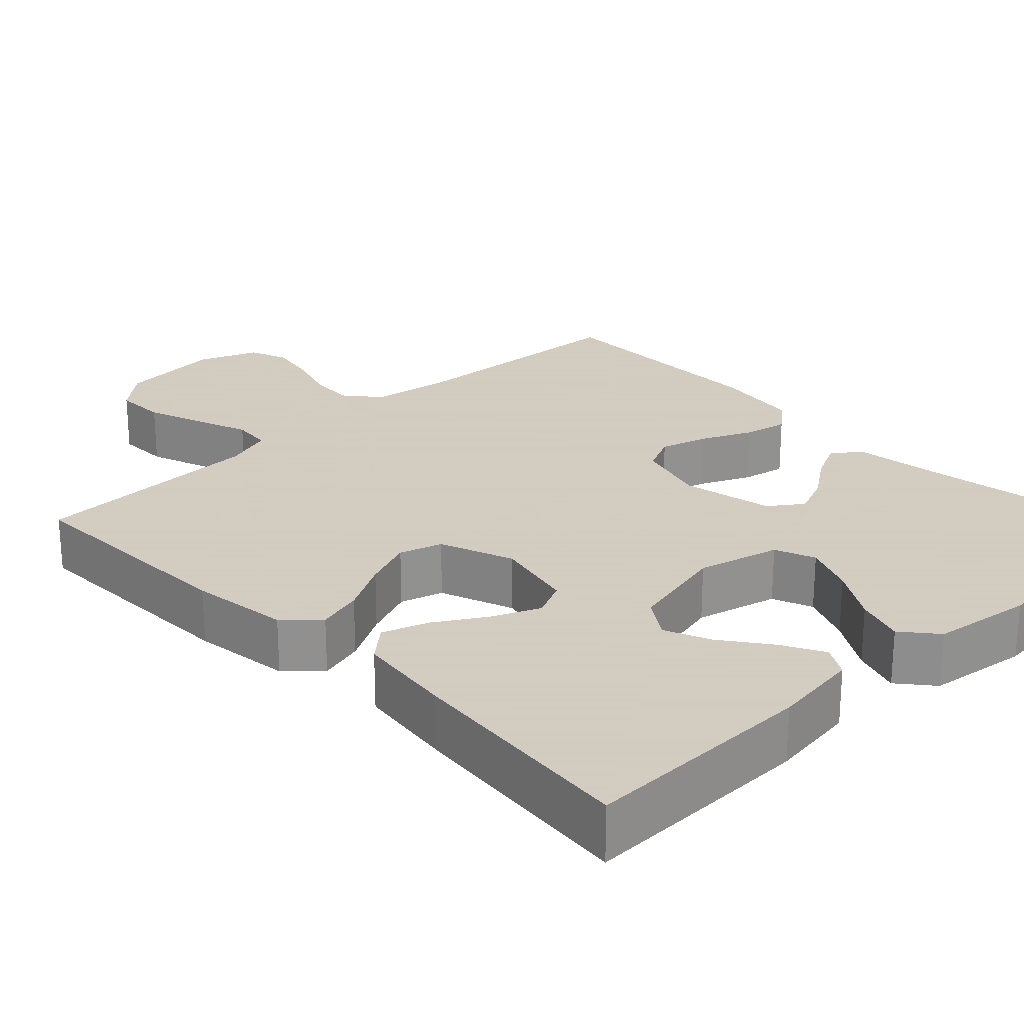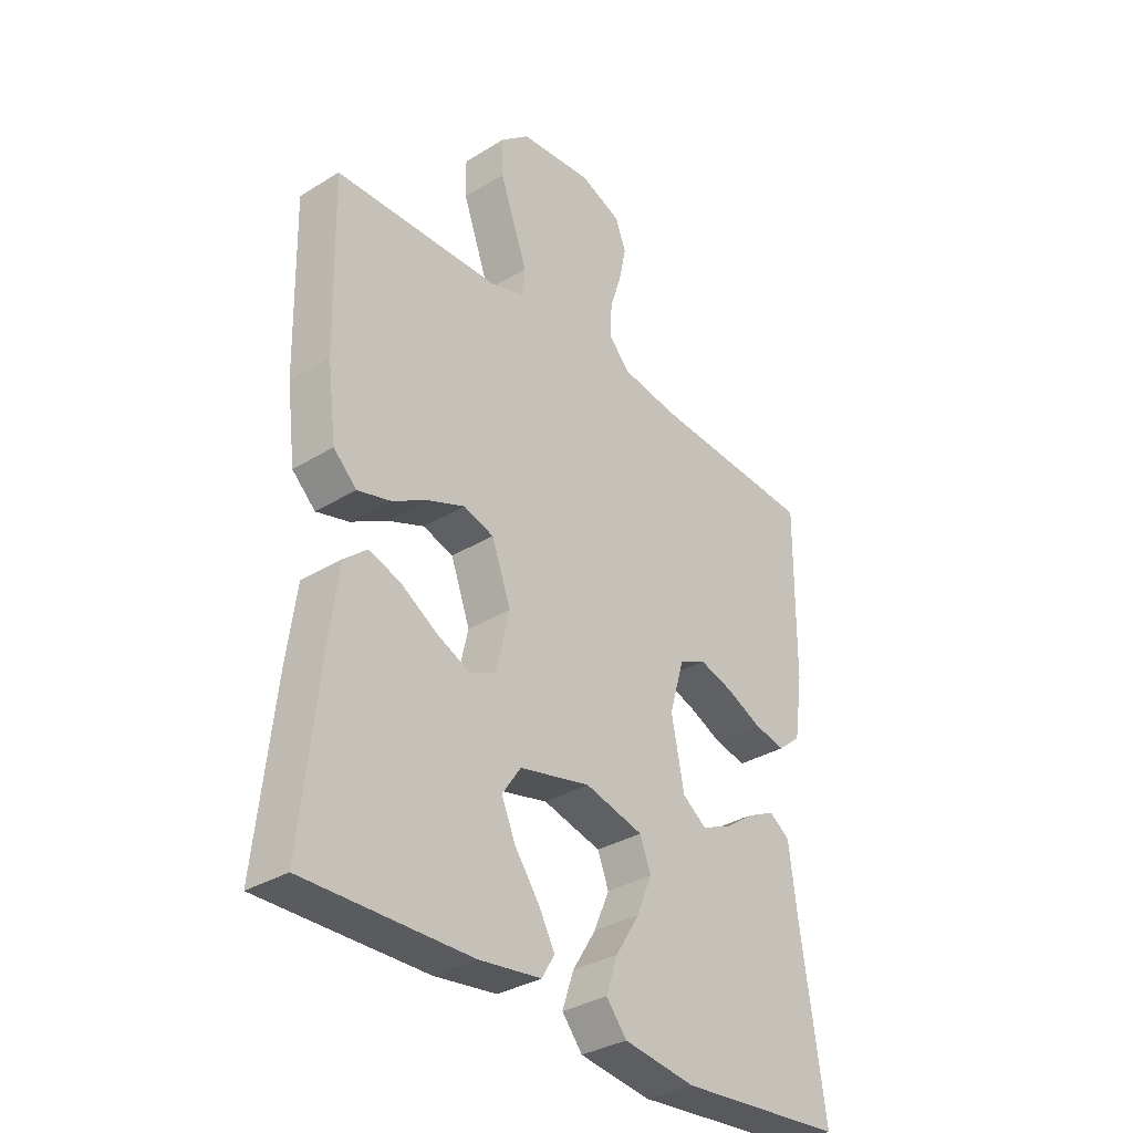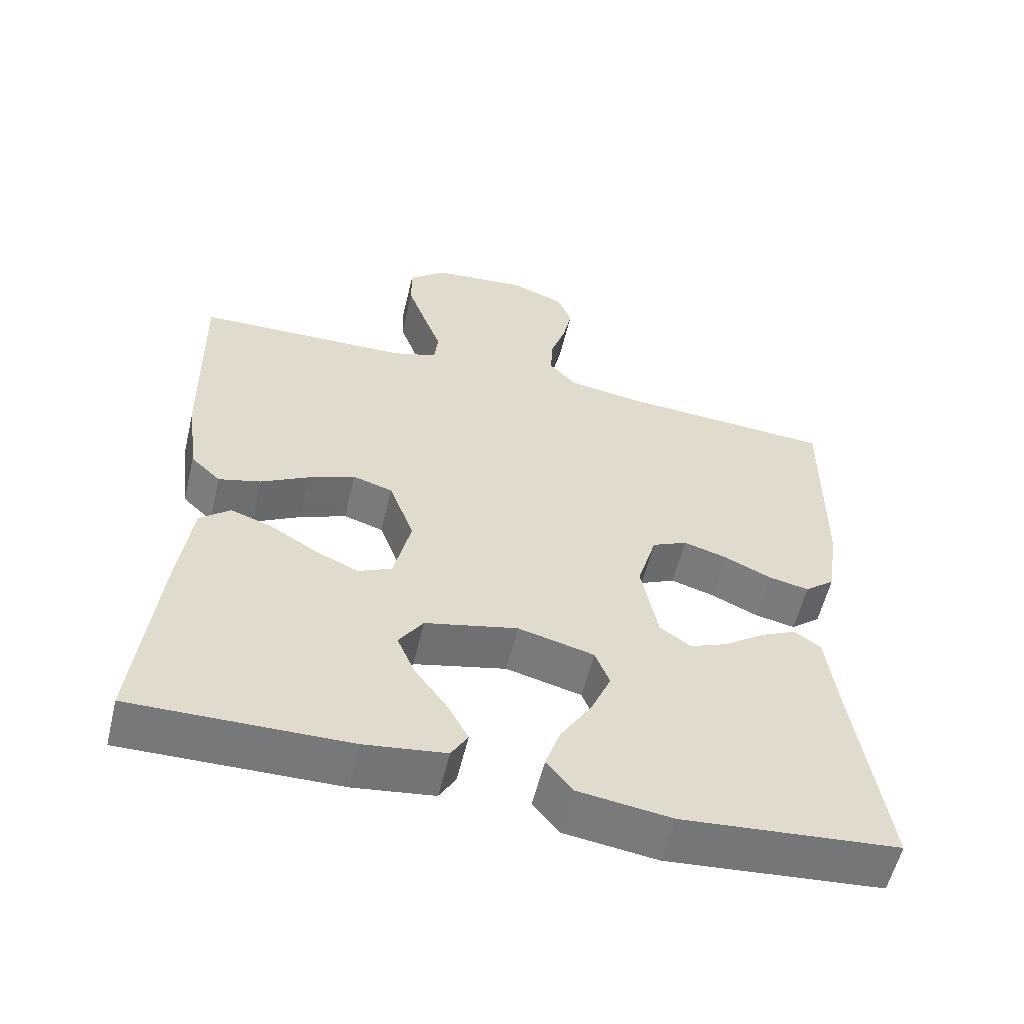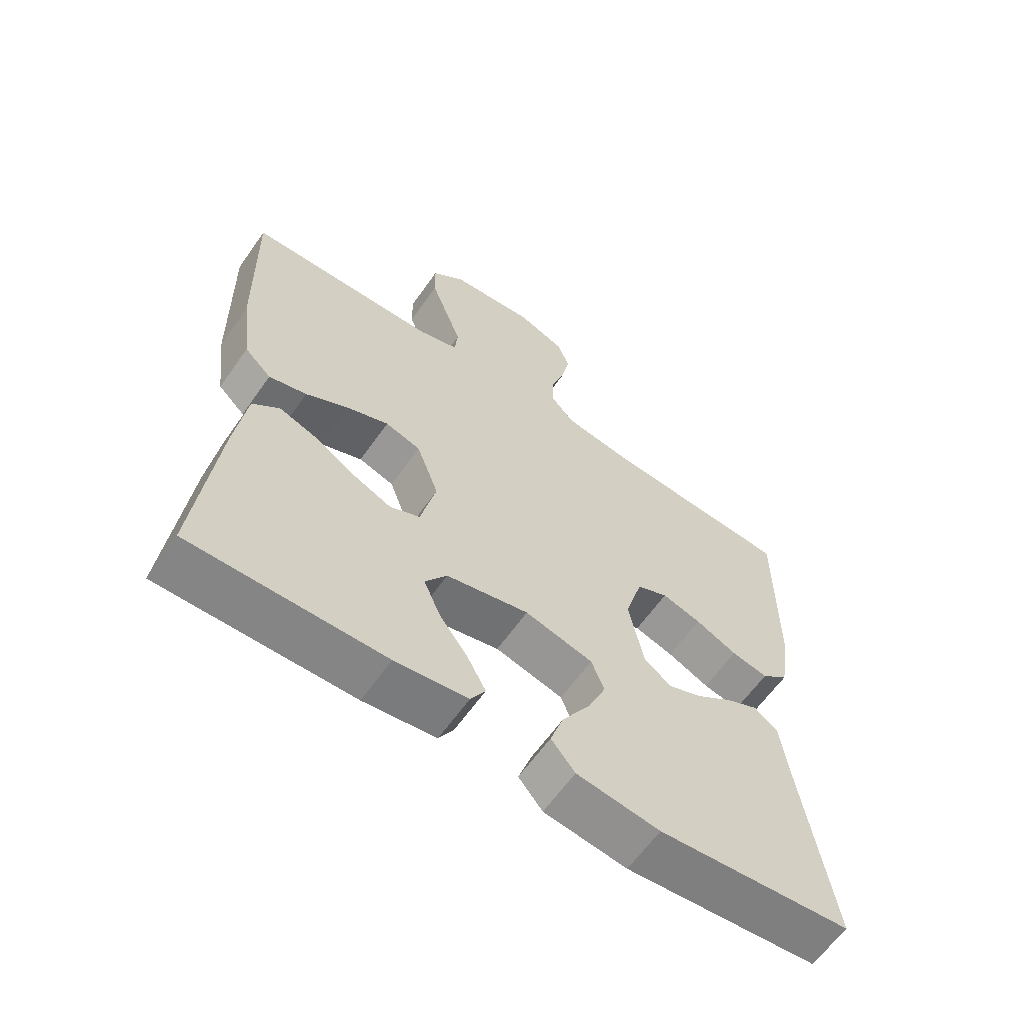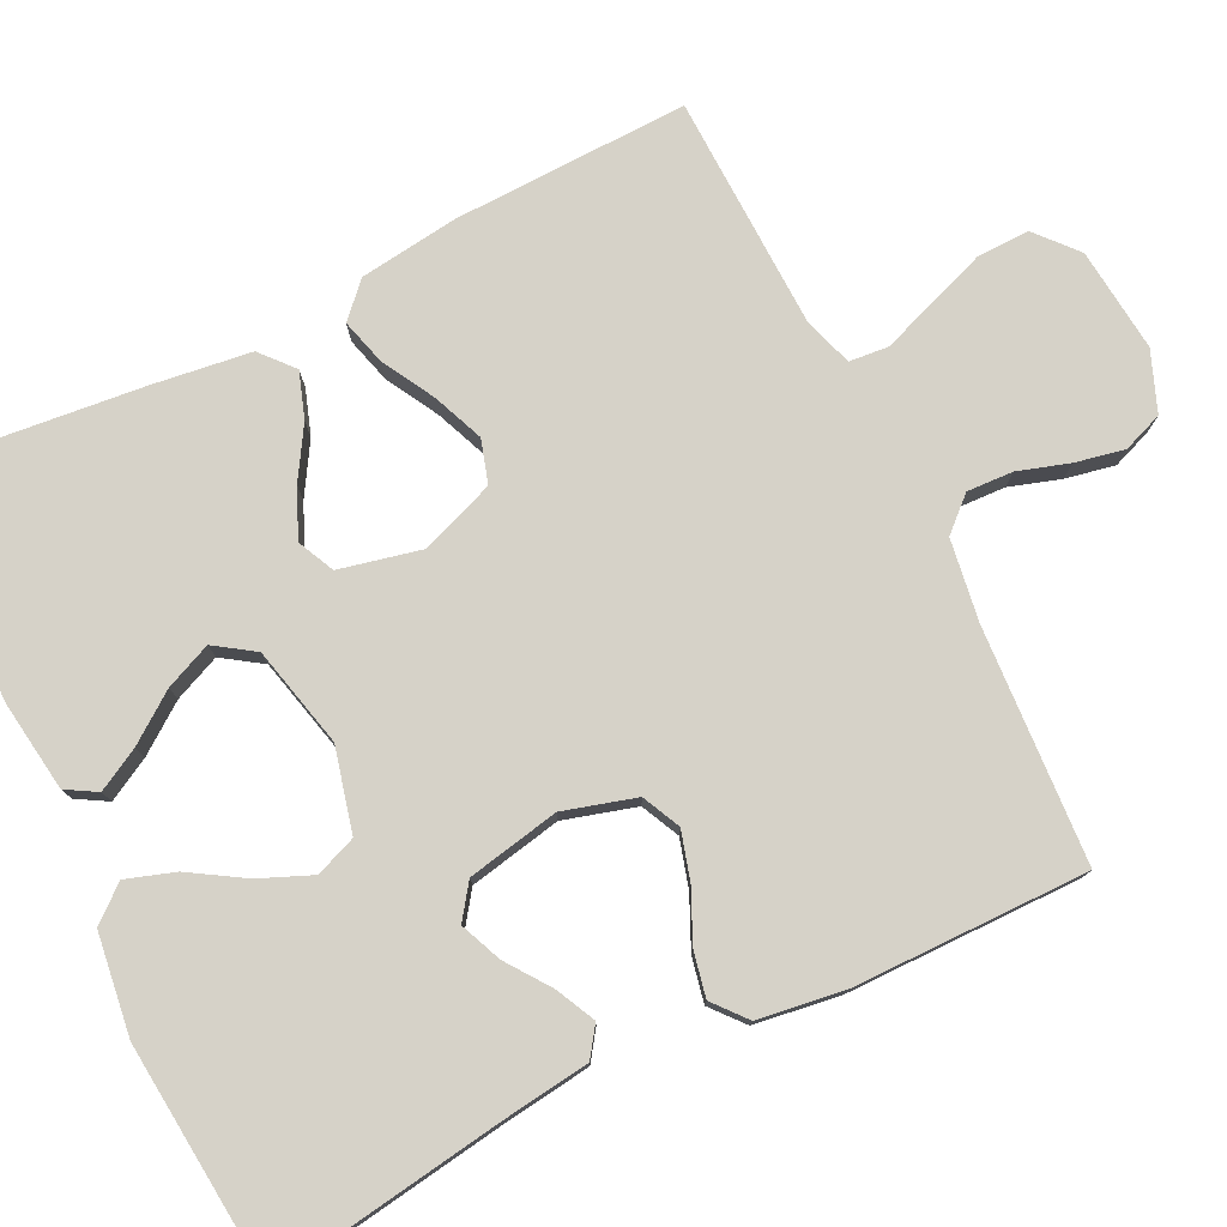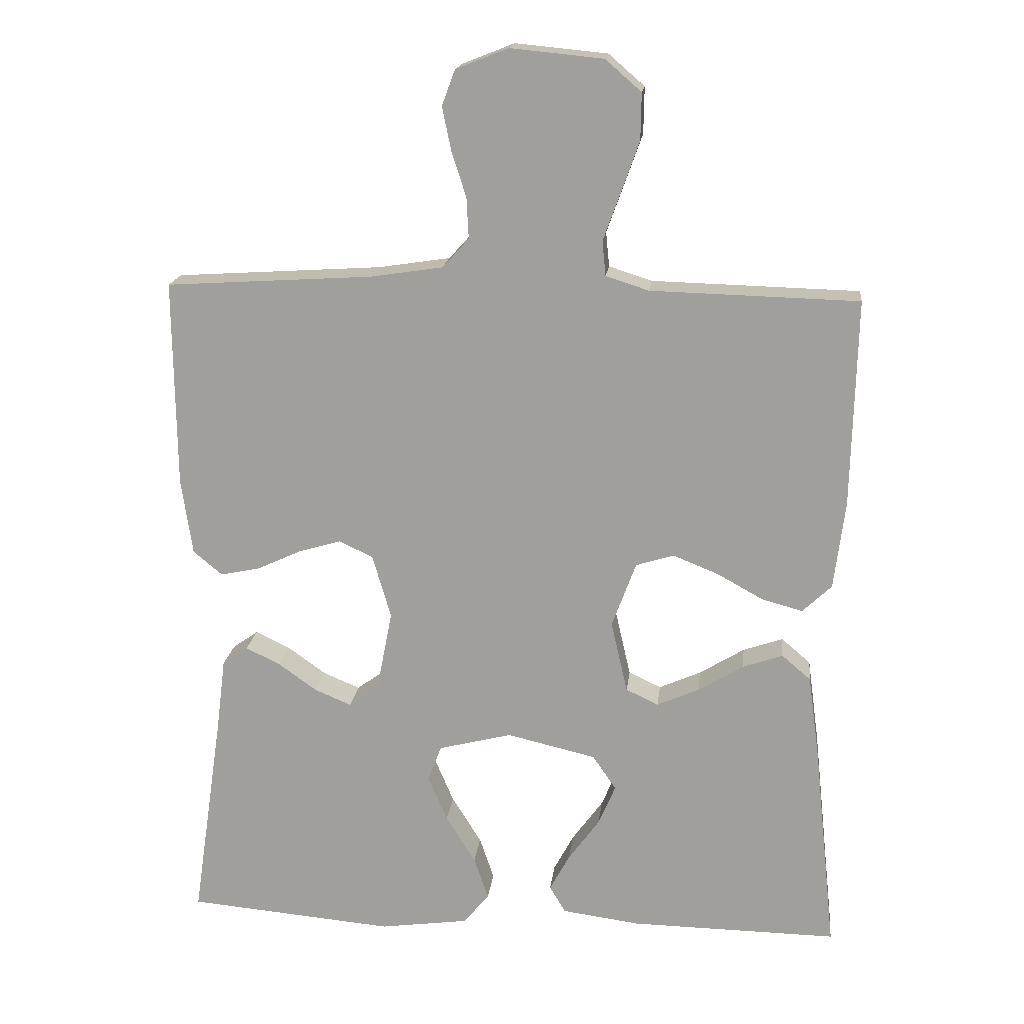
<metadata>
{"format":"obj","ext":"obj","renderer":"f3d","projection":"perspective","resolution":1024,"background":"white","views":[{"elev":24.3,"azim":136.0,"up":"+Y"},{"elev":-33.6,"azim":129.9,"up":"+Z"},{"elev":-57.5,"azim":166.5,"up":"+Z"},{"elev":-62.3,"azim":145.0,"up":"+Z"},{"elev":77.7,"azim":-116.4,"up":"+Y"},{"elev":17.6,"azim":6.6,"up":"+Z"}]}
</metadata>
<code>
v -0.5 0.07 -0.5
v -0.456 0.07 -0.2
v -0.442 0.07 -0.089
v -0.405 0.07 -0.063
v -0.355 0.07 -0.087
v -0.299 0.07 -0.127
v -0.246 0.07 -0.149
v -0.203 0.07 -0.118
v -0.18 0.07 0
v -0.207 0.07 0.092
v -0.256 0.07 0.115
v -0.317 0.07 0.097
v -0.382 0.07 0.067
v -0.439 0.07 0.055
v -0.481 0.07 0.09
v -0.497 0.07 0.2
v -0.5 0.07 0.5
v -0.2 0.07 0.519
v -0.096 0.07 0.535
v -0.058 0.07 0.577
v -0.061 0.07 0.636
v -0.082 0.07 0.701
v -0.095 0.07 0.764
v -0.076 0.07 0.815
v 0 0.07 0.845
v 0.133 0.07 0.832
v 0.185 0.07 0.787
v 0.184 0.07 0.72
v 0.158 0.07 0.647
v 0.133 0.07 0.578
v 0.138 0.07 0.528
v 0.2 0.07 0.508
v 0.5 0.07 0.5
v 0.493 0.07 0.2
v 0.477 0.07 0.073
v 0.435 0.07 0.033
v 0.376 0.07 0.049
v 0.309 0.07 0.086
v 0.244 0.07 0.112
v 0.189 0.07 0.095
v 0.154 0.07 0
v 0.178 0.07 -0.104
v 0.225 0.07 -0.126
v 0.286 0.07 -0.099
v 0.351 0.07 -0.059
v 0.409 0.07 -0.039
v 0.451 0.07 -0.075
v 0.468 0.07 -0.2
v 0.5 0.07 -0.5
v 0.2 0.07 -0.496
v 0.087 0.07 -0.481
v 0.064 0.07 -0.442
v 0.093 0.07 -0.388
v 0.138 0.07 -0.326
v 0.163 0.07 -0.267
v 0.129 0.07 -0.217
v 0 0.07 -0.187
v -0.106 0.07 -0.214
v -0.126 0.07 -0.266
v -0.098 0.07 -0.332
v -0.055 0.07 -0.401
v -0.034 0.07 -0.463
v -0.071 0.07 -0.508
v -0.2 0.07 -0.526
v -0.5 0 -0.5
v -0.456 0 -0.2
v -0.442 0 -0.089
v -0.405 0 -0.063
v -0.355 0 -0.087
v -0.299 0 -0.127
v -0.246 0 -0.149
v -0.203 0 -0.118
v -0.18 0 0
v -0.207 0 0.092
v -0.256 0 0.115
v -0.317 0 0.097
v -0.382 0 0.067
v -0.439 0 0.055
v -0.481 0 0.09
v -0.497 0 0.2
v -0.5 0 0.5
v -0.2 0 0.519
v -0.096 0 0.535
v -0.058 0 0.577
v -0.061 0 0.636
v -0.082 0 0.701
v -0.095 0 0.764
v -0.076 0 0.815
v 0 0 0.845
v 0.133 0 0.832
v 0.185 0 0.787
v 0.184 0 0.72
v 0.158 0 0.647
v 0.133 0 0.578
v 0.138 0 0.528
v 0.2 0 0.508
v 0.5 0 0.5
v 0.493 0 0.2
v 0.477 0 0.073
v 0.435 0 0.033
v 0.376 0 0.049
v 0.309 0 0.086
v 0.244 0 0.112
v 0.189 0 0.095
v 0.154 0 0
v 0.178 0 -0.104
v 0.225 0 -0.126
v 0.286 0 -0.099
v 0.351 0 -0.059
v 0.409 0 -0.039
v 0.451 0 -0.075
v 0.468 0 -0.2
v 0.5 0 -0.5
v 0.2 0 -0.496
v 0.087 0 -0.481
v 0.064 0 -0.442
v 0.093 0 -0.388
v 0.138 0 -0.326
v 0.163 0 -0.267
v 0.129 0 -0.217
v 0 0 -0.187
v -0.106 0 -0.214
v -0.126 0 -0.266
v -0.098 0 -0.332
v -0.055 0 -0.401
v -0.034 0 -0.463
v -0.071 0 -0.508
v -0.2 0 -0.526
f 63 64 1 2
f 60 61 62 63
f 59 60 63 2
f 58 59 2 3
f 51 52 53 54
f 51 54 55
f 50 51 55
f 49 50 55
f 48 49 55 56
f 44 45 46 47
f 43 44 47 48
f 35 36 37 38
f 35 38 39
f 32 33 34 35
f 31 32 35 39
f 27 28 29 30
f 25 26 27 30
f 25 30 31
f 21 22 23 24
f 21 24 25 31
f 15 16 17 18
f 15 18 19
f 12 13 14 15
f 11 12 15 19
f 10 11 19 20
f 3 4 5 6
f 3 6 7
f 58 3 7
f 57 58 7 8
f 43 48 56 57
f 42 43 57 8
f 41 42 8 9
f 40 41 9 10
f 39 40 10 20
f 20 21 31 39
f 66 65 128 127
f 127 126 125 124
f 66 127 124 123
f 67 66 123 122
f 118 117 116 115
f 119 118 115
f 119 115 114
f 119 114 113
f 120 119 113 112
f 111 110 109 108
f 112 111 108 107
f 102 101 100 99
f 103 102 99
f 99 98 97 96
f 103 99 96 95
f 94 93 92 91
f 94 91 90 89
f 95 94 89
f 88 87 86 85
f 95 89 88 85
f 82 81 80 79
f 83 82 79
f 79 78 77 76
f 83 79 76 75
f 84 83 75 74
f 70 69 68 67
f 71 70 67
f 71 67 122
f 72 71 122 121
f 121 120 112 107
f 72 121 107 106
f 73 72 106 105
f 74 73 105 104
f 84 74 104 103
f 103 95 85 84
f 1 65 66 2
f 2 66 67 3
f 3 67 68 4
f 4 68 69 5
f 5 69 70 6
f 6 70 71 7
f 7 71 72 8
f 8 72 73 9
f 9 73 74 10
f 10 74 75 11
f 11 75 76 12
f 12 76 77 13
f 13 77 78 14
f 14 78 79 15
f 15 79 80 16
f 16 80 81 17
f 17 81 82 18
f 18 82 83 19
f 19 83 84 20
f 20 84 85 21
f 21 85 86 22
f 22 86 87 23
f 23 87 88 24
f 24 88 89 25
f 25 89 90 26
f 26 90 91 27
f 27 91 92 28
f 28 92 93 29
f 29 93 94 30
f 30 94 95 31
f 31 95 96 32
f 32 96 97 33
f 33 97 98 34
f 34 98 99 35
f 35 99 100 36
f 36 100 101 37
f 37 101 102 38
f 38 102 103 39
f 39 103 104 40
f 40 104 105 41
f 41 105 106 42
f 42 106 107 43
f 43 107 108 44
f 44 108 109 45
f 45 109 110 46
f 46 110 111 47
f 47 111 112 48
f 48 112 113 49
f 49 113 114 50
f 50 114 115 51
f 51 115 116 52
f 52 116 117 53
f 53 117 118 54
f 54 118 119 55
f 55 119 120 56
f 56 120 121 57
f 57 121 122 58
f 58 122 123 59
f 59 123 124 60
f 60 124 125 61
f 61 125 126 62
f 62 126 127 63
f 63 127 128 64
f 64 128 65 1

</code>
